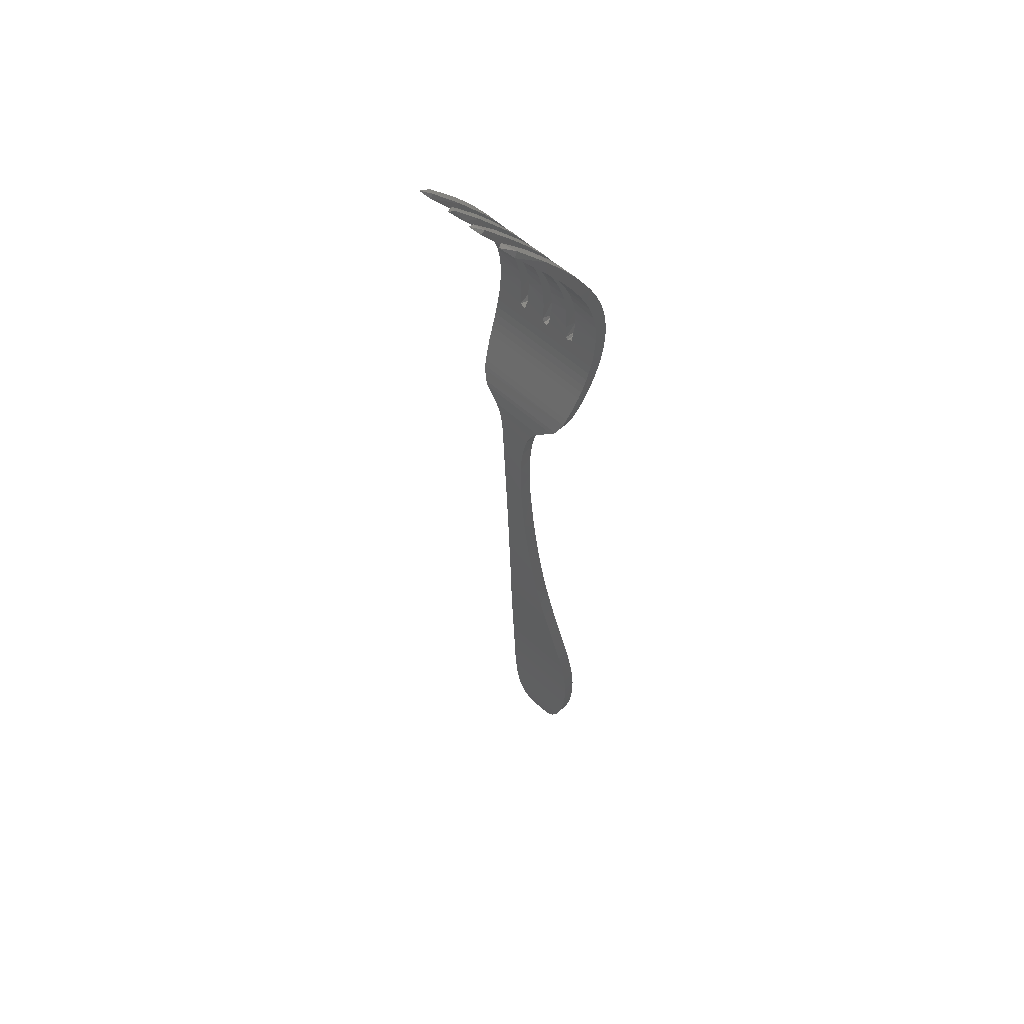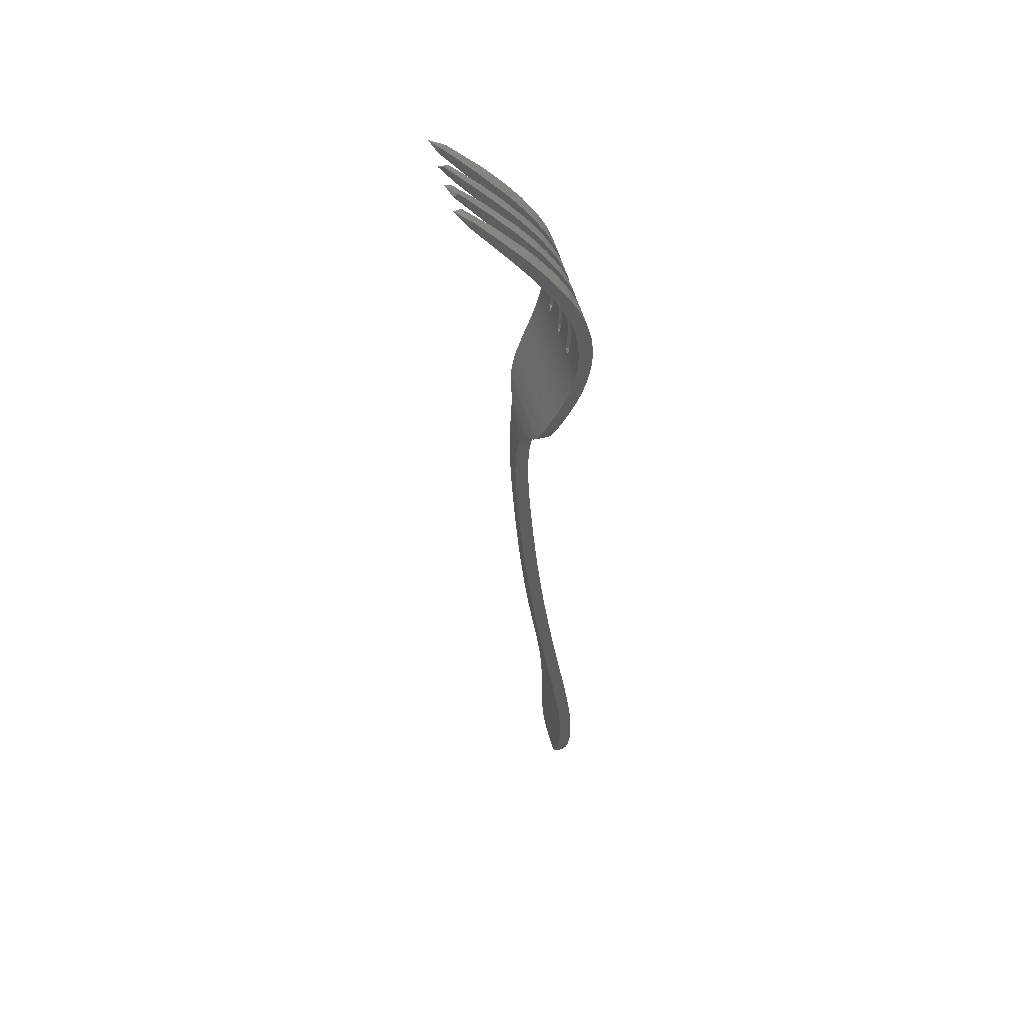
<metadata>
{"format":"stl","ext":"stl","renderer":"f3d","projection":"perspective","resolution":1024,"background":"white","views":[{"elev":53.6,"azim":45.0,"up":"+Y"},{"elev":50.7,"azim":75.8,"up":"+Y"}]}
</metadata>
<code>
# stl→obj: 377 verts, 750 faces
v -8.69 46.41 8.556
v -18.76 42.89 8.919
v -19.5 46.71 8.519
v -9.537 41.76 9.01
v -26.82 -93.93 -4.071
v -1.494 -92.1 -3.804
v -0.7736 -99.4 -4.838
v 0.1845 -116.6 -6.497
v -28.26 -119.8 -6.613
v -28.32 -116.6 -6.497
v -28.22 -113.3 -6.308
v 0.08735 -113.3 -6.308
v -21.23 -46.23 2.946
v -20.1 -33.78 4.426
v -7.465 -40.23 3.678
v 6.115 85.77 -0.1864
v -34.29 88.41 -0.7693
v -34.23 85.77 -0.1866
v 6.173 88.41 -0.7693
v 6.005 83.21 0.502
v -34.12 83.21 0.502
v -34.02 80.73 1.275
v 5.908 80.73 1.276
v -27.89 -106.5 -1.353
v -0.2313 -106.5 -1.353
v -0.4647 -102.9 -0.948
v -33.69 75.96 -1.34
v -33.86 78.29 -2.233
v 5.738 78.29 -2.233
v 5.574 75.95 -1.338
v 5.65 121 1.336
v 5.86 116 -1.351
v -2.032 116.1 -1.346
v -1.976 119.6 0.5361
v -6.505 121.4 1.611
v -6.418 116.1 -1.346
v -11.87 117.7 -0.5317
v -16.31 117.7 -0.5315
v -21.74 116.1 -1.346
v -21.65 121.4 1.611
v -26.11 116.1 -1.346
v -33.98 116 -1.351
v -33.77 121 1.335
v -26.17 119.6 0.536
v -11.91 -147.9 -2.315
v -8.042 -146.7 -2.075
v -18.36 -147.6 -2.215
v -7.241 -42.62 7.737
v -8.291 -30.19 9.155
v -20.26 -35.76 8.544
v -21.05 -44.4 7.52
v -17.75 27.24 13.52
v -10.43 20 13.22
v -10.24 32.09 13.62
v 4.255 143 18.25
v -1.7 136.2 12.34
v -1.423 146.7 21.69
v -11.55 136.9 12.88
v -7.071 146.4 21.49
v -6.837 139.1 14.79
v -11.2 148.6 23.55
v -21.32 139.1 14.79
v -21.09 146.4 21.49
v -16.63 136.9 12.88
v -16.98 148.6 23.55
v -26.72 146.7 21.69
v -26.44 136.2 12.34
v -32.38 143 18.25
v -22.04 100.9 -1.543
v -22.42 92.85 -1.458
v -15.77 95.86 -1.654
v -12.41 95.86 -1.654
v -5.801 93.88 -1.528
v -6.114 100.9 -1.543
v -1.304 -133.9 -2.205
v -0.8815 -131.5 -2.279
v -26.92 -133.6 -2.214
v -25.86 -137.6 -2.07
v -27.73 -128.7 -2.339
v -28.26 -119.7 -2.281
v -28.15 -123.9 -2.365
v 0.0659 -122.8 -2.35
v 0.1247 -119.7 -2.281
v -0.6371 156.4 31.36
v 2.927 154.1 28.91
v -7.733 155.7 30.58
v -20.43 155.7 30.58
v -31.06 154.1 28.91
v -27.5 156.4 31.36
v -2.294 102.8 -5.622
v -2.166 108.4 -4.43
v 6.172 104.7 -5.33
v -12.18 102.2 -5.727
v -12.03 108.6 -4.37
v -6.235 106 -5.039
v -6.162 102.8 -5.622
v -21.92 106 -5.039
v -16.15 108.6 -4.37
v -16 102.2 -5.727
v -22 102.8 -5.622
v -34.29 104.7 -5.329
v -25.98 108.4 -4.43
v -25.85 102.8 -5.622
v 4.671 137.6 13.6
v -32.79 137.6 13.6
v -17.72 16.88 13.04
v -33.18 132.2 13.23
v -26.31 128.6 10.64
v -26.44 136.1 16.26
v -21.48 131.5 12.77
v -16.48 128.4 10.49
v -16.58 134.1 14.74
v -11.6 134.1 14.74
v -11.7 128.4 10.49
v -6.677 131.5 12.76
v -1.702 136.1 16.26
v -1.834 128.6 10.64
v 5.054 132.2 13.23
v -26.62 -92.05 0.5447
v -0.7777 -99.36 -0.4897
v -1.499 -92.05 0.5447
v -27.34 -99.36 -0.4897
v -31.58 62.96 4.193
v 4.011 65.1 3.316
v 3.458 62.96 4.193
v -32.13 65.1 3.316
v -18.11 36.44 13.58
v -26 -86.54 -2.959
v -26.17 119.6 4.868
v -26.22 123.2 7.016
v -33.77 121 5.642
v -21.6 124.8 8.021
v -21.68 119.6 4.868
v -16.36 121.4 5.845
v -11.81 121.4 5.846
v -6.476 119.6 4.868
v -6.559 124.8 8.021
v 5.652 121 5.643
v -1.92 123.2 7.016
v -1.976 119.6 4.868
v -20.89 50.51 7.914
v -22.3 52.67 7.467
v -7.667 49.69 8.077
v -27.35 -99.4 -4.838
v -2.294 -137.6 -2.07
v -17.75 13.23 8.488
v -17.74 27.03 9.165
v -10.39 24.82 9.083
v -10.36 12.9 8.465
v -27.27 154.9 32.09
v -31.33 152.4 29.97
v -26.68 145.4 24.05
v -20.54 155 32.15
v -21.31 140.1 19.49
v -17.16 151.5 29.21
v -11.02 151.5 29.21
v -6.849 140.1 19.49
v -7.62 155 32.15
v -0.8676 154.9 32.09
v -1.459 145.4 24.06
v 3.203 152.4 29.97
v -34.37 97.03 -1.673
v -25.59 95.73 -1.623
v -25.77 99.81 -1.586
v -15.93 99.8 -1.586
v -12.25 99.8 -1.586
v -2.38 99.81 -1.586
v -2.556 95.64 -1.621
v 6.252 96.98 -1.674
v -32.66 139.5 19.06
v -16.7 140.1 19.52
v -11.48 140.1 19.53
v 4.54 139.5 19.06
v -33.97 116.1 2.997
v -26.11 116.1 2.998
v -21.78 113.9 1.932
v -16.28 116.1 2.997
v -11.9 116.1 2.997
v -6.383 113.9 1.931
v -2.031 116.1 2.997
v 5.852 116.1 2.997
v -18.04 35.16 9.243
v -34.09 112.7 1.434
v -34.24 107.6 -0.3519
v -25.99 109.3 0.2014
v -26.06 112.7 1.434
v -21.86 109.3 0.2015
v -16.16 109.3 0.2015
v -16.22 112.7 1.434
v -11.96 112.7 1.434
v -12.02 109.3 0.2015
v -6.301 109.3 0.2015
v -2.15 109.3 0.2014
v 6.121 107.6 -0.3519
v 5.968 112.7 1.434
v -2.089 112.7 1.434
v -23.48 -66.09 4.556
v -25.09 -79.06 2.552
v -3.716 -73.47 3.426
v -4.782 -143.1 -4.923
v -22.92 -143.9 -4.77
v -25.31 -139 -5.618
v -2.383 -137.9 -5.785
v -9.974 -1.132 11.84
v -18 3.893 12.19
v 2.651 60.75 5.042
v -29.71 58.84 5.713
v -30.75 60.7 5.059
v 1.589 58.84 5.713
v 0.4596 57.49 6.15
v -2.341 -84.64 1.677
v -18.35 -5.326 7.136
v -9.765 -5.326 7.136
v -34.34 91.14 -1.227
v -25.11 90.09 -1.082
v -15.37 90.82 -1.186
v -5.361 89.92 -1.064
v -12.81 90.82 -1.186
v 6.223 91.14 -1.227
v -3.041 90.09 -1.082
v -29.63 157.9 34.23
v 1.499 157.9 34.23
v 5.286 128.2 6.112
v -1.887 125.3 4.125
v -6.63 129 6.685
v -11.75 125.4 4.208
v -16.43 125.4 4.207
v -21.53 129 6.685
v -26.26 125.3 4.124
v -33.41 128.2 6.112
v -25.88 104.1 -1.108
v -16.07 104.7 -0.9988
v -21.92 106 -0.6906
v -6.236 106 -0.6906
v -12.11 104.7 -0.9987
v -2.261 104.1 -1.108
v -1.804 130.4 7.798
v -11.67 130.4 7.798
v -16.51 130.4 7.798
v -26.34 130.4 7.798
v -8.514 -147.1 -3.946
v -18.44 -147.6 -3.74
v -25.64 55.28 6.802
v -4.802 53.72 7.226
v -28.58 57.49 6.15
v 3.474 63.01 8.542
v -32.14 65.15 7.664
v -31.67 63.22 8.454
v -31.2 61.92 8.958
v 4.021 65.15 7.664
v -22.61 -58.78 5.616
v -5.298 -60.6 5.355
v -23.95 -69.82 -0.3573
v -22.61 -58.83 1.267
v -4.628 -66.13 0.2075
v -5.507 -58.83 1.267
v -28.21 -113.3 -1.96
v -28.31 -116.6 -2.154
v 0.08605 -113.3 -1.96
v -23.43 53.8 11.57
v -21.77 51.95 11.99
v -4.845 53.69 11.59
v -7.168 50.64 12.25
v -6.329 -51.56 6.602
v -21.79 -51.56 6.602
v -10.16 157.7 34.13
v -10.29 157.2 32.22
v -17.88 157.2 32.22
v -18.01 157.7 34.13
v -19.32 -23.12 9.885
v 5.741 78.33 2.115
v -33.86 78.33 2.115
v -33.69 76.01 3.005
v 5.574 76.01 3.005
v 6.255 93.89 -5.88
v 6.222 91.09 -5.574
v -2.811 91.87 -5.694
v -13.15 89.36 -5.288
v -12.41 95.32 -6.005
v -5.736 92.85 -5.806
v -22.76 90.07 -5.439
v -15.77 95.32 -6.005
v -15.03 89.36 -5.288
v -22.17 97.16 -6.064
v 5.359 73.72 -0.4199
v -33.48 73.72 -0.4199
v -33.48 126.8 9.407
v 5.354 126.8 9.407
v -9.107 -18.24 10.36
v -18.69 -12.7 10.87
v -20.32 49.34 12.49
v -8.518 47.2 12.82
v -6.518 -49.81 2.487
v 4.402 66.84 2.574
v -32.59 67.24 2.403
v -27.96 -125.9 -6.632
v 0.1236 -119.8 -6.613
v -0.1772 -125.9 -6.632
v -27.26 -131.5 -6.388
v -0.4193 -128.8 -6.542
v -28.58 57.49 10.51
v 0.4596 57.49 10.51
v -29.62 58.74 10.11
v -1.39 -134.2 -6.179
v -26.1 -136.7 -5.92
v -0.8884 -131.5 -6.388
v -27.9 -106.5 -5.702
v -27.66 -103 -5.297
v -0.4618 -103 -5.297
v -0.2284 -106.5 -5.702
v -18.89 -16.12 6.214
v -8.892 -21.6 5.688
v -19.04 44.77 13.11
v -9.701 40.08 13.45
v -10.11 34.53 9.252
v 1.589 58.84 10.08
v -34.02 80.69 -3.073
v -34.12 83.17 -3.847
v 6.003 83.17 -3.847
v 5.902 80.69 -3.072
v -8.172 -31.89 4.632
v -19.44 -24.93 5.365
v -4.747 89.03 -5.23
v -23.37 89.05 -5.232
v -5.169 89.42 -5.294
v -3.578 89.16 -5.25
v 6.173 88.37 -5.118
v -34.29 88.37 -5.118
v -24.57 89.16 -5.251
v -25.34 91.87 -5.693
v -13.46 89.17 -0.898
v -34.37 92.71 -5.802
v -3.136 -78.17 -1.651
v -28.12 -109.9 -6.04
v -0.01271 -110 -6.042
v -2.435 98.1 -6.03
v 6.252 96.79 -6.01
v -6.029 98.46 -6.012
v -34.37 96.79 -6.01
v -25.71 98.07 -6.032
v -0.174 -125.8 -2.366
v -34.32 102.9 -1.274
v 6.201 102.9 -1.274
v 6.25 99.77 -5.934
v -34.37 99.77 -5.934
v -4.788 89.05 -0.8763
v -14.81 89.17 -0.8973
v -23.06 89.23 -0.9074
v -33.48 73.76 3.929
v 5.363 73.76 3.929
v 4.731 68.83 6.074
v -33.17 70.97 5.132
v -34.24 85.73 -4.535
v 6.118 85.73 -4.535
v -22.13 -144.8 -1.958
v -5.992 -144.7 -1.954
v 6.071 109.3 -4.147
v -6.336 111.1 -3.542
v -21.82 111.1 -3.541
v -34.19 109.3 -4.147
v -21.79 -51.61 2.254
v -0.4139 -128.7 -2.339
v 4.923 134.1 10.63
v -33.05 134.1 10.63
v -28.12 -109.9 -1.692
v -0.01403 -109.9 -1.694
v 0.1845 -116.6 -2.155
v 5.97 112.6 -2.914
v -2.089 112.6 -2.914
v -11.96 112.6 -2.914
v -16.22 112.6 -2.914
v -34.09 112.6 -2.914
v -26.06 112.6 -2.914
v -33.17 70.95 0.7744
v 5.051 70.95 0.7752
v -24.55 -140.9 -1.96
v -3.713 -141.1 -1.954
f 1 2 3
f 1 4 2
f 5 6 7
f 8 9 10
f 11 12 8
f 8 10 11
f 13 14 15
f 16 17 18
f 16 19 17
f 20 21 22
f 22 23 20
f 24 25 26
f 27 28 29
f 29 30 27
f 31 32 33
f 33 34 31
f 35 36 37
f 38 39 40
f 41 42 43
f 43 44 41
f 45 46 47
f 48 49 50
f 50 51 48
f 52 53 54
f 55 56 57
f 58 59 60
f 58 61 59
f 62 63 64
f 63 65 64
f 66 67 68
f 69 70 71
f 72 73 74
f 75 76 77
f 77 78 75
f 76 79 77
f 80 81 82
f 82 83 80
f 57 84 85
f 86 59 61
f 65 63 87
f 88 89 66
f 90 91 92
f 93 94 95
f 95 96 93
f 97 98 99
f 99 100 97
f 101 102 103
f 55 104 56
f 67 105 68
f 53 52 106
f 107 108 109
f 110 111 112
f 113 114 115
f 116 117 118
f 119 120 121
f 119 122 120
f 123 124 125
f 124 123 126
f 54 127 52
f 5 128 6
f 129 130 131
f 132 133 134
f 135 136 137
f 138 139 140
f 141 142 143
f 144 5 7
f 78 145 75
f 146 147 148
f 148 149 146
f 16 18 21
f 21 20 16
f 150 151 152
f 152 66 150
f 153 154 155
f 156 157 158
f 159 57 160
f 160 161 159
f 162 163 164
f 71 165 69
f 74 166 72
f 167 168 169
f 107 109 170
f 154 110 112
f 112 171 154
f 113 115 157
f 157 172 113
f 173 116 118
f 131 174 175
f 175 129 131
f 133 176 177
f 177 134 133
f 135 178 136
f 178 179 136
f 180 181 138
f 138 140 180
f 182 2 4
f 183 184 185
f 185 186 183
f 187 188 189
f 189 176 187
f 190 191 192
f 192 179 190
f 193 194 195
f 195 196 193
f 197 198 199
f 200 201 202
f 202 203 200
f 106 204 53
f 106 205 204
f 206 207 208
f 208 123 206
f 207 206 209
f 209 210 207
f 198 121 211
f 198 119 121
f 212 146 213
f 146 149 213
f 163 162 214
f 214 215 163
f 70 216 71
f 217 73 72
f 72 218 217
f 219 169 168
f 168 220 219
f 150 221 151
f 161 222 159
f 223 31 224
f 225 35 226
f 227 40 228
f 229 43 230
f 184 231 185
f 232 188 233
f 188 187 233
f 234 192 191
f 191 235 234
f 193 236 194
f 223 224 237
f 225 226 238
f 239 227 228
f 240 229 230
f 241 242 201
f 200 241 201
f 151 170 152
f 171 155 154
f 157 156 172
f 160 173 161
f 142 243 244
f 243 245 210
f 210 244 243
f 245 207 210
f 246 247 248
f 248 249 246
f 246 250 247
f 251 197 252
f 253 254 255
f 254 256 255
f 257 258 259
f 260 261 262
f 261 263 262
f 51 264 48
f 51 265 264
f 266 86 267
f 268 87 269
f 270 50 49
f 271 272 273
f 273 274 271
f 275 276 277
f 278 279 280
f 281 282 283
f 281 284 282
f 30 285 27
f 285 286 27
f 108 287 130
f 130 229 108
f 287 131 130
f 111 132 134
f 134 227 111
f 114 226 135
f 135 137 114
f 117 224 139
f 139 288 117
f 139 138 288
f 107 287 108
f 111 110 132
f 137 115 114
f 117 288 118
f 3 141 143
f 143 1 3
f 289 204 290
f 34 224 31
f 37 226 35
f 40 227 38
f 43 229 44
f 197 199 252
f 211 199 198
f 204 205 290
f 263 261 291
f 291 292 263
f 13 15 293
f 294 124 295
f 124 126 295
f 296 297 298
f 296 9 297
f 299 296 300
f 298 300 296
f 22 272 23
f 271 23 272
f 301 260 302
f 260 262 302
f 302 303 301
f 304 305 299
f 306 304 299
f 307 308 309
f 309 310 307
f 311 212 312
f 212 213 312
f 313 314 292
f 292 291 313
f 147 182 315
f 316 246 303
f 303 302 316
f 246 249 303
f 317 318 319
f 319 320 317
f 321 15 14
f 125 206 123
f 170 109 152
f 160 116 173
f 265 252 264
f 265 251 252
f 322 311 312
f 323 324 278
f 278 325 323
f 323 326 327
f 324 328 329
f 328 330 329
f 327 328 324
f 324 323 327
f 324 281 283
f 324 283 278
f 326 277 327
f 278 280 325
f 331 278 283
f 328 332 330
f 277 276 327
f 155 269 153
f 158 266 156
f 128 333 6
f 334 310 335
f 310 334 307
f 244 143 142
f 300 306 299
f 127 54 314
f 308 7 309
f 7 308 144
f 275 277 336
f 336 337 275
f 338 280 279
f 332 339 340
f 340 330 332
f 147 315 148
f 84 222 85
f 88 221 89
f 203 202 305
f 81 341 82
f 174 42 183
f 183 175 174
f 183 186 175
f 176 189 177
f 178 190 179
f 181 180 195
f 195 32 181
f 180 196 195
f 314 313 127
f 342 162 164
f 164 231 342
f 165 232 69
f 74 235 166
f 167 169 343
f 343 236 167
f 85 55 57
f 66 68 88
f 90 92 344
f 344 336 90
f 96 338 93
f 99 284 100
f 345 101 103
f 103 340 345
f 346 331 347
f 347 19 346
f 220 326 346
f 346 19 220
f 346 217 331
f 19 347 348
f 348 329 215
f 215 17 348
f 348 17 19
f 218 331 217
f 216 70 348
f 348 347 216
f 19 219 220
f 215 214 17
f 273 349 350
f 350 274 273
f 351 350 352
f 12 11 334
f 334 335 12
f 318 353 354
f 354 319 318
f 355 47 46
f 46 356 355
f 182 4 315
f 91 357 92
f 94 358 95
f 97 359 98
f 101 360 102
f 361 13 293
f 79 76 362
f 341 81 79
f 79 362 341
f 304 203 305
f 363 237 56
f 363 223 237
f 225 238 58
f 64 239 228
f 67 240 364
f 240 230 364
f 365 366 25
f 25 24 365
f 320 29 317
f 29 28 317
f 256 254 361
f 361 293 256
f 128 253 333
f 367 259 258
f 258 80 83
f 83 367 258
f 352 247 250
f 250 351 352
f 49 289 270
f 328 327 354
f 354 353 328
f 289 290 270
f 61 267 86
f 87 268 65
f 336 344 337
f 279 93 338
f 284 99 282
f 339 345 340
f 9 8 297
f 368 357 91
f 91 369 368
f 358 94 370
f 371 98 359
f 102 360 372
f 372 373 102
f 368 33 32
f 368 369 33
f 37 36 358
f 358 370 37
f 359 39 38
f 38 371 359
f 42 41 372
f 41 373 372
f 253 255 333
f 295 374 375
f 375 294 295
f 242 241 45
f 350 349 352
f 363 56 104
f 104 118 363
f 60 225 58
f 64 228 62
f 364 107 105
f 105 67 364
f 376 377 145
f 145 78 376
f 377 376 355
f 355 356 377
f 184 342 231
f 233 69 232
f 235 74 234
f 236 343 194
f 374 286 285
f 285 375 374
f 321 14 322
f 322 312 321
f 365 257 259
f 259 366 365
f 122 26 120
f 122 24 26
f 297 8 83
f 83 82 297
f 82 298 297
f 8 367 83
f 82 341 298
f 98 371 188
f 188 232 98
f 371 189 188
f 69 233 97
f 69 97 100
f 138 181 31
f 32 31 181
f 30 29 271
f 271 274 30
f 274 350 30
f 29 320 23
f 23 271 29
f 59 86 158
f 340 164 163
f 210 316 302
f 210 209 316
f 157 60 59
f 70 284 281
f 149 53 204
f 204 213 149
f 67 109 108
f 108 240 67
f 260 301 243
f 301 245 243
f 129 175 44
f 175 41 44
f 351 294 375
f 351 250 294
f 332 328 214
f 328 353 17
f 17 214 328
f 353 18 17
f 57 56 116
f 116 160 57
f 205 106 146
f 146 212 205
f 67 66 109
f 66 152 109
f 348 281 324
f 117 116 56
f 56 237 117
f 226 37 135
f 54 53 148
f 89 221 150
f 1 143 292
f 198 197 253
f 143 262 263
f 143 244 262
f 292 314 4
f 4 1 292
f 278 331 218
f 54 148 315
f 134 38 227
f 325 280 217
f 372 184 183
f 183 42 372
f 184 372 360
f 360 101 184
f 171 64 65
f 47 355 242
f 355 201 242
f 168 167 336
f 69 100 284
f 232 99 98
f 88 68 151
f 28 27 272
f 273 272 27
f 27 349 273
f 272 317 28
f 247 295 126
f 123 248 247
f 247 126 123
f 142 261 260
f 102 373 185
f 373 186 185
f 277 220 168
f 168 336 277
f 375 285 350
f 350 351 375
f 285 30 350
f 239 64 111
f 64 112 111
f 339 332 162
f 162 345 339
f 162 342 345
f 332 214 162
f 84 57 159
f 155 65 268
f 269 155 268
f 315 314 54
f 315 4 314
f 40 39 133
f 133 132 40
f 374 295 352
f 295 247 352
f 193 369 91
f 193 196 369
f 130 129 229
f 129 44 229
f 115 137 225
f 341 300 298
f 341 362 300
f 7 6 120
f 6 121 120
f 244 302 262
f 244 210 302
f 290 205 212
f 320 319 20
f 319 354 16
f 16 20 319
f 20 23 320
f 94 93 235
f 280 338 73
f 218 279 278
f 105 107 170
f 170 68 105
f 196 180 33
f 33 369 196
f 194 343 92
f 343 344 92
f 224 34 140
f 140 139 224
f 310 309 25
f 309 7 26
f 26 25 309
f 7 120 26
f 43 174 131
f 43 42 174
f 312 289 49
f 49 321 312
f 203 75 145
f 203 304 75
f 269 87 153
f 303 208 207
f 142 141 261
f 141 291 261
f 313 3 2
f 279 218 72
f 201 355 376
f 376 202 201
f 222 161 85
f 209 206 316
f 87 63 153
f 90 336 167
f 167 236 90
f 136 36 35
f 35 137 136
f 48 293 15
f 149 148 53
f 187 176 359
f 359 97 233
f 233 187 359
f 256 293 252
f 252 255 256
f 293 264 252
f 237 224 117
f 154 153 63
f 373 41 186
f 41 175 186
f 37 370 190
f 190 178 37
f 178 135 37
f 49 15 321
f 15 49 48
f 323 325 217
f 217 346 323
f 141 3 291
f 283 282 216
f 286 374 349
f 352 349 374
f 349 27 286
f 334 11 258
f 258 257 334
f 334 257 365
f 11 10 258
f 308 307 24
f 24 122 308
f 307 334 365
f 365 24 307
f 47 242 45
f 156 266 267
f 267 61 156
f 288 138 223
f 31 223 138
f 223 118 288
f 158 86 266
f 259 12 335
f 335 310 366
f 366 259 335
f 367 8 12
f 12 259 367
f 310 25 366
f 276 275 219
f 219 19 327
f 327 276 219
f 19 16 354
f 354 327 19
f 182 52 127
f 182 147 52
f 179 358 36
f 36 136 179
f 263 292 143
f 39 359 176
f 176 133 39
f 225 60 115
f 60 157 115
f 329 330 215
f 159 222 84
f 170 151 68
f 231 103 102
f 102 185 231
f 111 227 239
f 155 171 65
f 192 234 358
f 358 179 192
f 234 95 358
f 189 371 38
f 38 177 189
f 38 134 177
f 79 296 299
f 299 77 79
f 78 77 305
f 77 299 305
f 55 161 173
f 2 127 313
f 147 106 52
f 147 146 106
f 254 253 197
f 197 251 254
f 251 265 361
f 361 254 251
f 364 230 107
f 311 270 290
f 311 322 270
f 61 58 172
f 283 347 331
f 13 361 265
f 265 51 13
f 171 112 64
f 206 125 246
f 246 316 206
f 125 124 246
f 253 128 198
f 231 164 103
f 164 340 103
f 63 62 154
f 51 50 13
f 114 113 58
f 58 238 114
f 94 235 191
f 191 370 94
f 191 190 370
f 62 228 110
f 110 154 62
f 368 32 195
f 195 194 368
f 357 368 194
f 194 92 357
f 124 294 250
f 250 246 124
f 211 6 333
f 333 199 211
f 93 279 166
f 166 235 93
f 113 172 58
f 80 10 9
f 81 80 9
f 81 9 296
f 80 258 10
f 318 317 21
f 21 18 318
f 317 22 21
f 353 318 18
f 317 272 22
f 78 305 202
f 202 376 78
f 172 156 61
f 55 85 161
f 151 221 88
f 59 158 157
f 137 35 225
f 342 184 101
f 101 345 342
f 165 282 99
f 99 232 165
f 91 90 236
f 236 193 91
f 223 363 118
f 169 219 275
f 275 337 169
f 169 337 344
f 344 343 169
f 132 110 228
f 338 96 74
f 238 226 114
f 313 291 3
f 127 2 182
f 216 347 283
f 76 304 306
f 306 300 362
f 362 76 306
f 76 75 304
f 204 289 213
f 289 312 213
f 73 217 280
f 282 165 71
f 163 215 330
f 330 340 163
f 260 243 142
f 293 48 264
f 34 33 180
f 180 140 34
f 128 5 119
f 119 198 128
f 200 145 377
f 377 356 200
f 200 203 145
f 212 311 290
f 323 346 326
f 72 166 279
f 252 199 255
f 199 333 255
f 123 208 249
f 249 248 123
f 208 303 249
f 230 131 287
f 230 43 131
f 287 107 230
f 281 348 70
f 46 45 241
f 228 40 132
f 71 216 282
f 220 277 326
f 284 70 69
f 329 348 324
f 241 200 356
f 356 46 241
f 108 229 240
f 74 73 338
f 74 96 95
f 95 234 74
f 50 270 322
f 322 14 50
f 14 13 50
f 5 144 122
f 122 119 5
f 144 308 122
f 296 79 81
f 6 211 121
f 150 66 89
f 173 104 55
f 104 173 118
f 207 245 303
f 245 301 303

</code>
